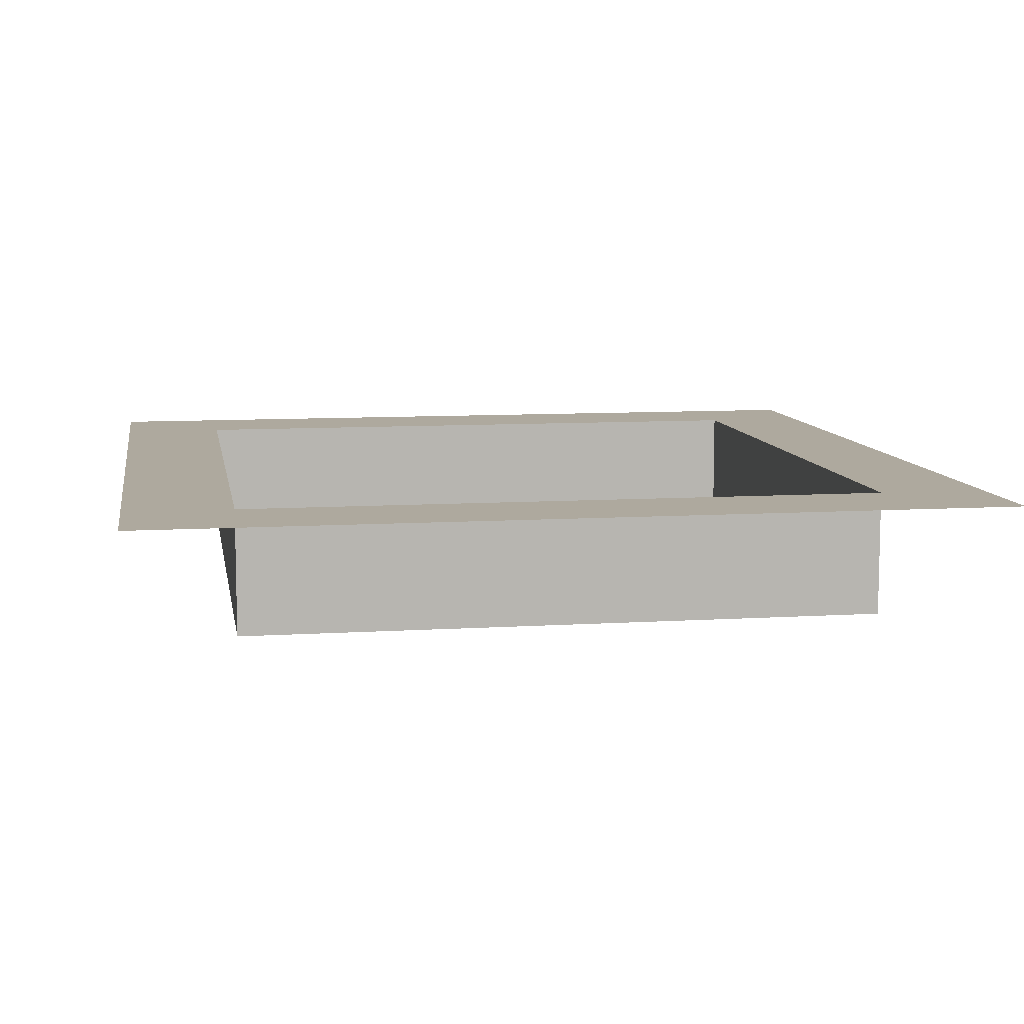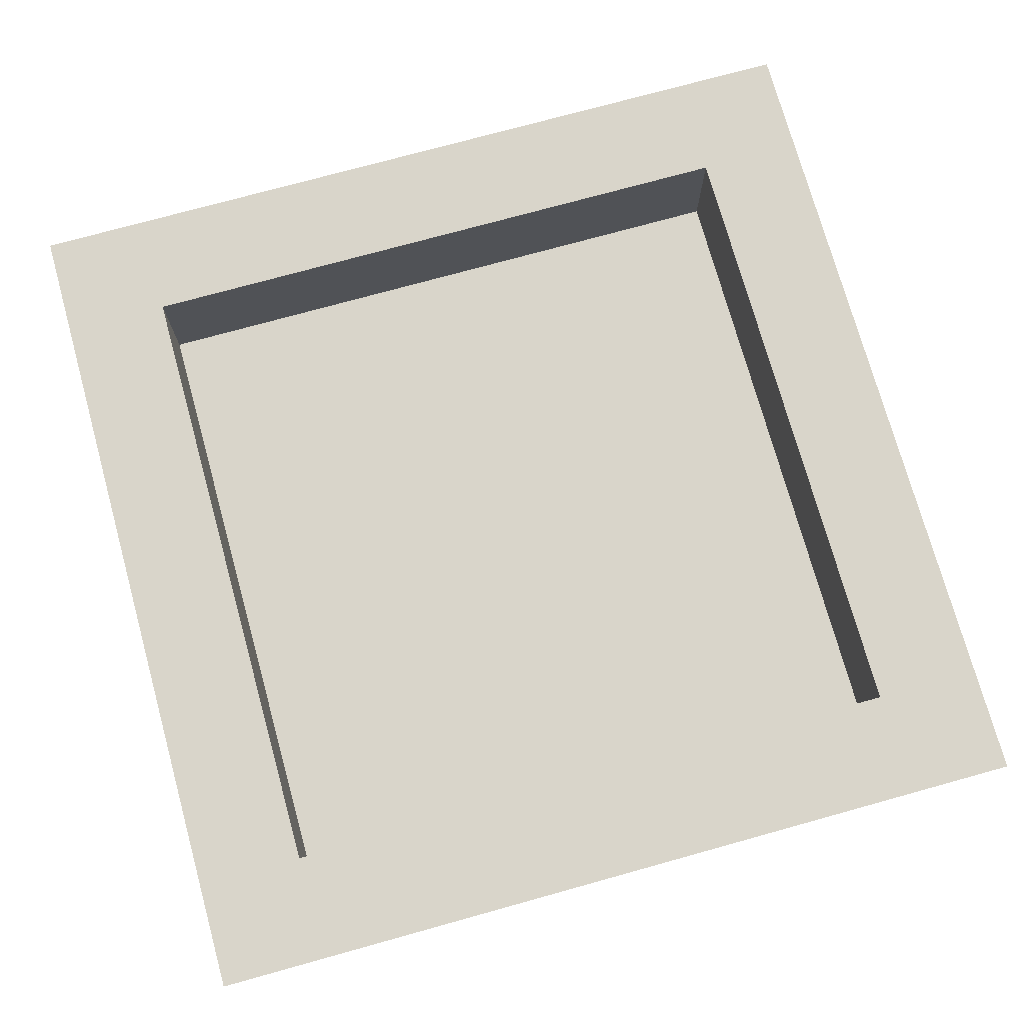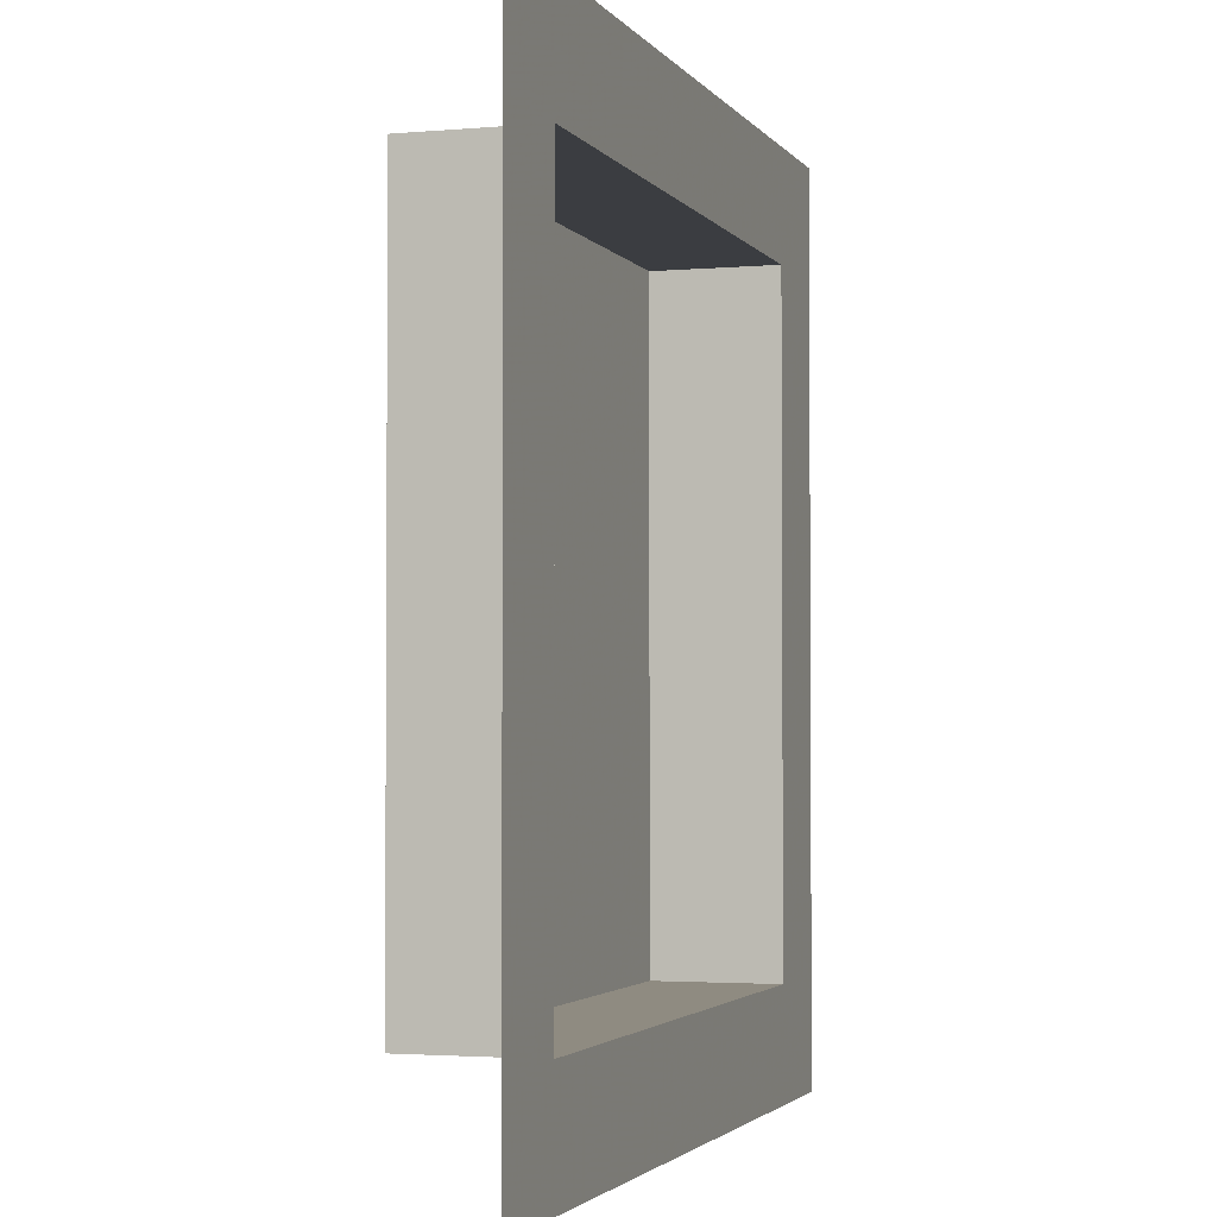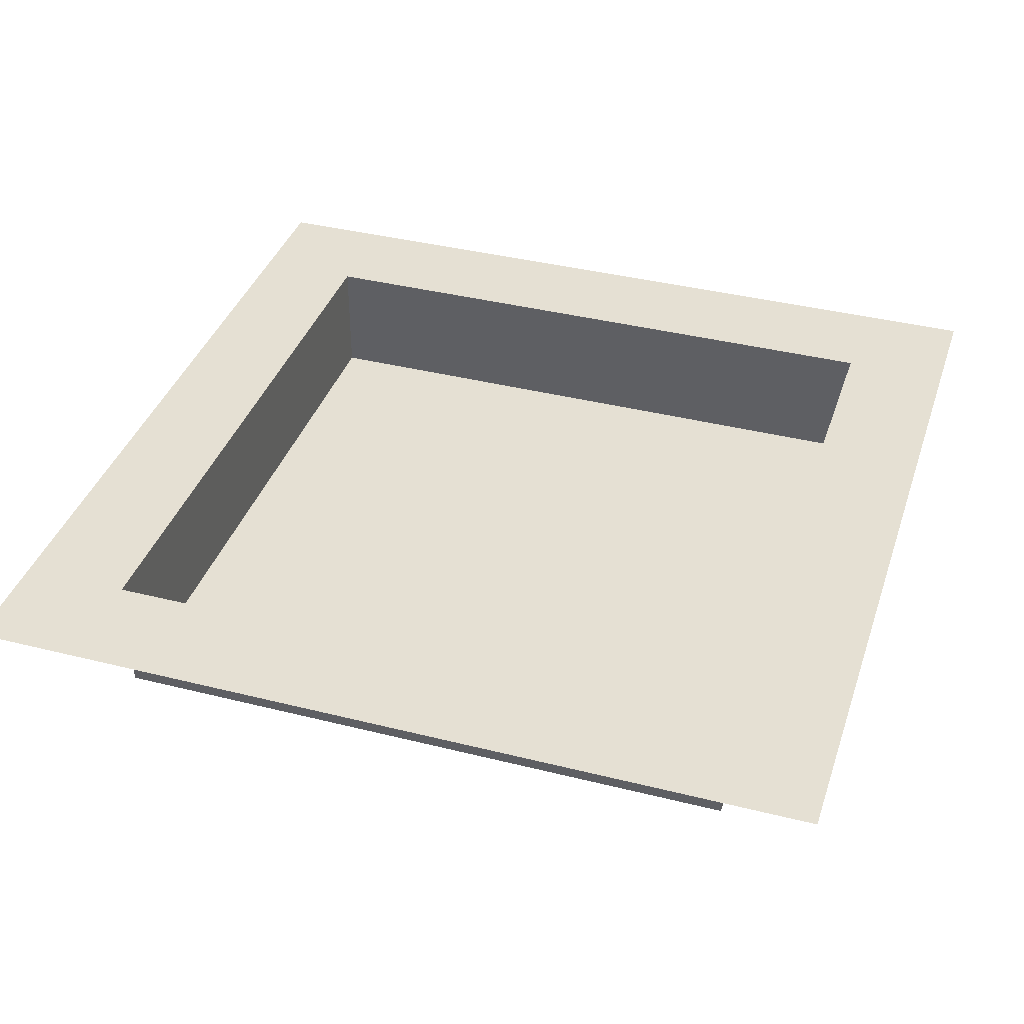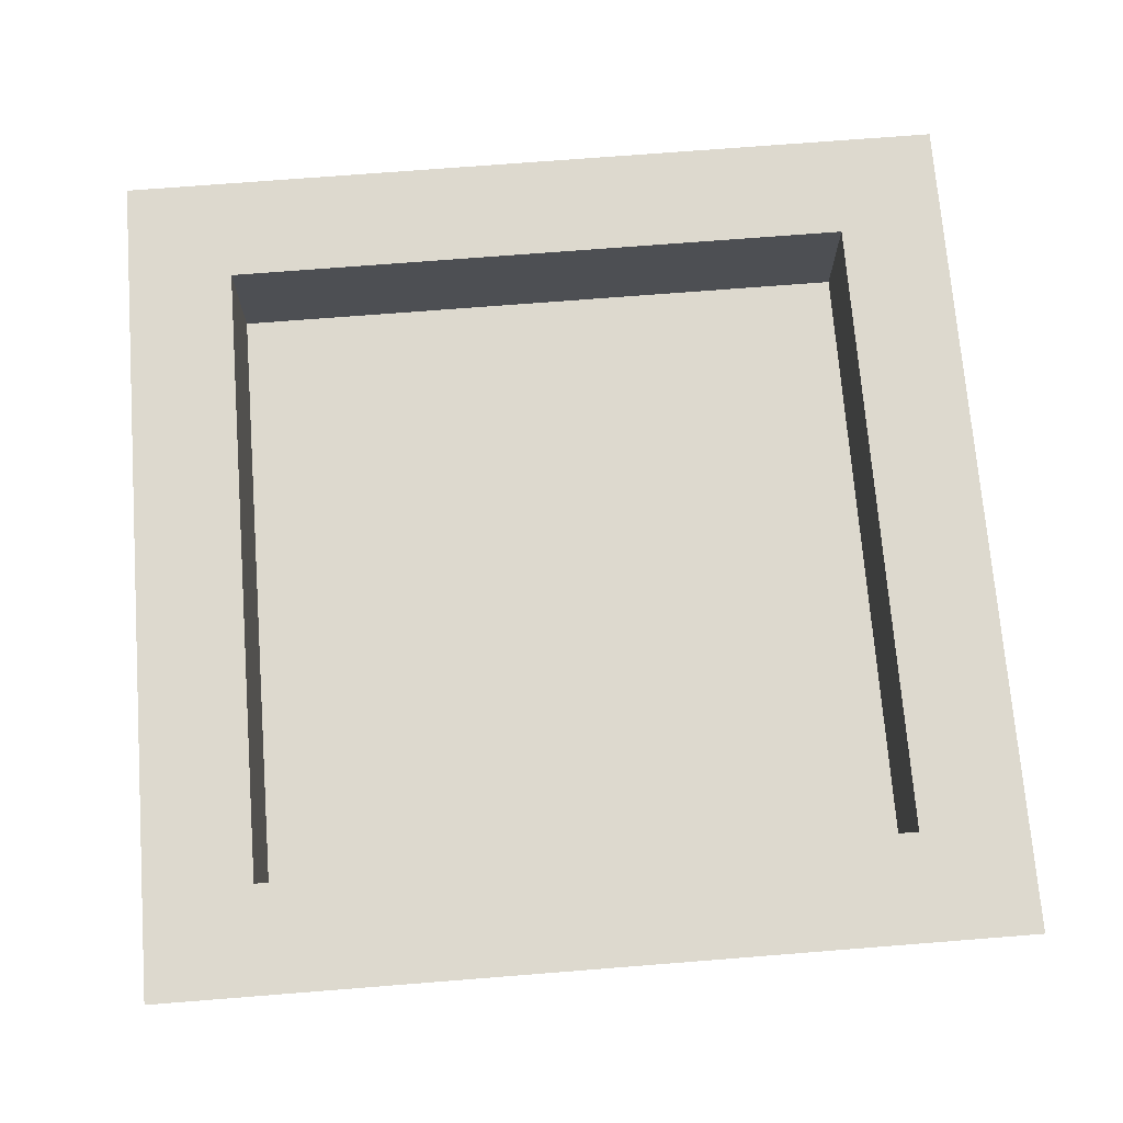
<metadata>
{"format":"obj","ext":"obj","renderer":"f3d","projection":"perspective","resolution":1024,"background":"white","views":[{"elev":9.1,"azim":170.5,"up":"+Y"},{"elev":74.4,"azim":74.5,"up":"+Y"},{"elev":-2.5,"azim":107.4,"up":"+Z"},{"elev":38.2,"azim":107.7,"up":"+Y"},{"elev":71.8,"azim":85.5,"up":"+Y"}]}
</metadata>
<code>
o Plane
v -6 0 6
v 6 0 6
v -6 0 -6
v 6 0 -6
v -6 0 0
v 0 0 6
v 6 0 0
v 0 0 -6
v -6 0 3
v 3 0 6
v 6 0 -3
v -3 0 -6
v -6 0 -3
v -3 0 6
v 6 0 3
v 3 0 -6
v -6 0 4.5
v 4.5 0 6
v 6 0 -4.5
v -4.5 0 -6
v -6 0 -1.5
v -1.5 0 6
v 6 0 1.5
v 1.5 0 -6
v 0 0 -4.5
v -4.5 0 0
v -6 0 1.5
v 1.5 0 6
v 6 0 -1.5
v -1.5 0 -6
v -6 0 -4.5
v -4.5 0 6
v 6 0 4.5
v 4.5 0 -6
v 0 0 4.5
v 4.5 0 0
v 3 0 -4.5
v 4.5 0 -3
v -3 0 -4.5
v -4.5 0 -3
v -3 0 4.5
v -4.5 0 3
v 3 0 4.5
v 4.5 0 3
v 4.5 0 -4.5
v -1.5 0 -4.5
v 4.5 0 1.5
v 1.5 0 -4.5
v 4.5 0 -1.5
v -4.5 0 -4.5
v -4.5 0 -1.5
v -4.5 0 1.5
v -4.5 0 4.5
v -1.5 0 4.5
v 1.5 0 4.5
v 4.5 0 4.5
v -6 0 5.25
v 5.25 0 6
v 6 0 -5.25
v -5.25 0 -6
v -6 0 -0.75
v -0.75 0 6
v 6 0 0.75
v 0.75 0 -6
v 0 0 -5.25
v -5.25 0 0
v -6 0 2.25
v 2.25 0 6
v 6 0 -2.25
v -2.25 0 -6
v -6 0 -3.75
v -3.75 0 6
v 6 0 3.75
v 3.75 0 -6
v 3 0 -5.25
v -3 0 -5.25
v -5.25 0 -3
v -5.25 0 3
v -6 0 3.75
v 3.75 0 6
v 6 0 -3.75
v -3.75 0 -6
v -6 0 -2.25
v -2.25 0 6
v 6 0 2.25
v 2.25 0 -6
v -6 0 0.75
v 0.75 0 6
v 6 0 -0.75
v -0.75 0 -6
v -6 0 -5.25
v -5.25 0 6
v 6 0 5.25
v 5.25 0 -6
v 0 0 5.25
v 5.25 0 0
v 5.25 0 -3
v -3 0 5.25
v 3 0 5.25
v 5.25 0 3
v 4.5 0 -5.25
v 4.5 0 -3.75
v 3.75 0 -4.5
v 5.25 0 -4.5
v -1.5 0 -5.25
v -2.25 0 -4.5
v -0.75 0 -4.5
v 4.5 0 0.75
v 4.5 0 2.25
v 5.25 0 1.5
v 1.5 0 -5.25
v 0.75 0 -4.5
v 2.25 0 -4.5
v 4.5 0 -2.25
v 4.5 0 -0.75
v 5.25 0 -1.5
v -4.5 0 -5.25
v -4.5 0 -3.75
v -5.25 0 -4.5
v -3.75 0 -4.5
v -4.5 0 -2.25
v -4.5 0 -0.75
v -5.25 0 -1.5
v -4.5 0 0.75
v -4.5 0 2.25
v -5.25 0 1.5
v -4.5 0 3.75
v -4.5 0 5.25
v -5.25 0 4.5
v -3.75 0 4.5
v -1.5 0 5.25
v -2.25 0 4.5
v -0.75 0 4.5
v 1.5 0 5.25
v 0.75 0 4.5
v 2.25 0 4.5
v 4.5 0 3.75
v 4.5 0 5.25
v 3.75 0 4.5
v 5.25 0 4.5
v 5.25 0 -5.25
v -0.75 0 -5.25
v 5.25 0 0.75
v 2.25 0 -5.25
v 5.25 0 -2.25
v -3.75 0 -5.25
v 5.25 0 3.75
v 3.75 0 -5.25
v 5.25 0 -3.75
v -2.25 0 -5.25
v 5.25 0 2.25
v 0.75 0 -5.25
v 5.25 0 -0.75
v -5.25 0 -5.25
v -5.25 0 -3.75
v -5.25 0 -2.25
v -5.25 0 -0.75
v -5.25 0 0.75
v -5.25 0 2.25
v -5.25 0 3.75
v -5.25 0 5.25
v -3.75 0 5.25
v -2.25 0 5.25
v -0.75 0 5.25
v 0.75 0 5.25
v 2.25 0 5.25
v 3.75 0 5.25
v 5.25 0 5.25
v 0 -1.732 0
v 0 -1.732 -3
v 0 -1.732 3
v -3 -1.732 0
v 3 -1.732 0
v 3 -1.732 -3
v -3 -1.732 -3
v -3 -1.732 3
v 3 -1.732 3
v 0 -1.732 -4.5
v 0 -1.732 1.5
v -4.5 -1.732 0
v 1.5 -1.732 0
v 0 -1.732 -1.5
v 0 -1.732 4.5
v -1.5 -1.732 0
v 4.5 -1.732 0
v 3 -1.732 -4.5
v 3 -1.732 -1.5
v 1.5 -1.732 -3
v 4.5 -1.732 -3
v -3 -1.732 -4.5
v -3 -1.732 -1.5
v -4.5 -1.732 -3
v -1.5 -1.732 -3
v -3 -1.732 1.5
v -3 -1.732 4.5
v -4.5 -1.732 3
v -1.5 -1.732 3
v 3 -1.732 1.5
v 3 -1.732 4.5
v 1.5 -1.732 3
v 4.5 -1.732 3
v 4.5 -1.732 -4.5
v -1.5 -1.732 -4.5
v -1.5 -1.732 1.5
v 4.5 -1.732 1.5
v 1.5 -1.732 -4.5
v 1.5 -1.732 -1.5
v 4.5 -1.732 -1.5
v -4.5 -1.732 -4.5
v -4.5 -1.732 -1.5
v -1.5 -1.732 -1.5
v -4.5 -1.732 1.5
v -4.5 -1.732 4.5
v -1.5 -1.732 4.5
v 1.5 -1.732 1.5
v 1.5 -1.732 4.5
v 4.5 -1.732 4.5
v 0 -1.732 0.75
v 0.75 -1.732 0
v 0 -1.732 -2.25
v 0 -1.732 3.75
v -2.25 -1.732 0
v 3.75 -1.732 0
v 3 -1.732 -2.25
v 0.75 -1.732 -3
v 3.75 -1.732 -3
v -3 -1.732 -2.25
v -2.25 -1.732 -3
v -3 -1.732 0.75
v -3 -1.732 3.75
v -2.25 -1.732 3
v 3 -1.732 0.75
v 3 -1.732 3.75
v 0.75 -1.732 3
v 3.75 -1.732 3
v 0 -1.732 -3.75
v 0 -1.732 2.25
v -3.75 -1.732 0
v 2.25 -1.732 0
v 0 -1.732 -0.75
v -0.75 -1.732 0
v 3 -1.732 -3.75
v 3 -1.732 -0.75
v 2.25 -1.732 -3
v -3 -1.732 -3.75
v -3 -1.732 -0.75
v -3.75 -1.732 -3
v -0.75 -1.732 -3
v -3 -1.732 2.25
v -3.75 -1.732 3
v -0.75 -1.732 3
v 3 -1.732 2.25
v 2.25 -1.732 3
v 4.5 -1.732 -3.75
v 3.75 -1.732 -4.5
v -1.5 -1.732 -3.75
v -2.25 -1.732 -4.5
v -0.75 -1.732 -4.5
v -1.5 -1.732 0.75
v -1.5 -1.732 2.25
v -2.25 -1.732 1.5
v -0.75 -1.732 1.5
v 4.5 -1.732 0.75
v 4.5 -1.732 2.25
v 3.75 -1.732 1.5
v 1.5 -1.732 -3.75
v 0.75 -1.732 -4.5
v 2.25 -1.732 -4.5
v 1.5 -1.732 -2.25
v 1.5 -1.732 -0.75
v 0.75 -1.732 -1.5
v 2.25 -1.732 -1.5
v 4.5 -1.732 -2.25
v 4.5 -1.732 -0.75
v 3.75 -1.732 -1.5
v -4.5 -1.732 -3.75
v -3.75 -1.732 -4.5
v -4.5 -1.732 -2.25
v -4.5 -1.732 -0.75
v -3.75 -1.732 -1.5
v -1.5 -1.732 -2.25
v -1.5 -1.732 -0.75
v -2.25 -1.732 -1.5
v -0.75 -1.732 -1.5
v -4.5 -1.732 0.75
v -4.5 -1.732 2.25
v -3.75 -1.732 1.5
v -4.5 -1.732 3.75
v -3.75 -1.732 4.5
v -1.5 -1.732 3.75
v -2.25 -1.732 4.5
v -0.75 -1.732 4.5
v 1.5 -1.732 0.75
v 1.5 -1.732 2.25
v 0.75 -1.732 1.5
v 2.25 -1.732 1.5
v 1.5 -1.732 3.75
v 0.75 -1.732 4.5
v 2.25 -1.732 4.5
v 4.5 -1.732 3.75
v 3.75 -1.732 4.5
v -0.75 -1.732 0.75
v 2.25 -1.732 -2.25
v -3.75 -1.732 -2.25
v -0.75 -1.732 -2.25
v -3.75 -1.732 0.75
v -3.75 -1.732 3.75
v -0.75 -1.732 3.75
v 2.25 -1.732 0.75
v 2.25 -1.732 3.75
v 3.75 -1.732 -3.75
v -2.25 -1.732 -3.75
v -0.75 -1.732 -3.75
v -2.25 -1.732 0.75
v -2.25 -1.732 2.25
v -0.75 -1.732 2.25
v 3.75 -1.732 0.75
v 3.75 -1.732 2.25
v 0.75 -1.732 -3.75
v 2.25 -1.732 -3.75
v 0.75 -1.732 -2.25
v 0.75 -1.732 -0.75
v 2.25 -1.732 -0.75
v 3.75 -1.732 -2.25
v 3.75 -1.732 -0.75
v -3.75 -1.732 -3.75
v -3.75 -1.732 -0.75
v -2.25 -1.732 -2.25
v -2.25 -1.732 -0.75
v -0.75 -1.732 -0.75
v -3.75 -1.732 2.25
v -2.25 -1.732 3.75
v 0.75 -1.732 0.75
v 0.75 -1.732 2.25
v 2.25 -1.732 2.25
v 0.75 -1.732 3.75
v 3.75 -1.732 3.75
f 141 59 4 94
f 142 65 8 90
f 143 63 7 96
f 144 75 16 86
f 145 69 11 97
f 146 76 12 82
f 147 73 15 100
f 148 101 34 74
f 149 81 19 104
f 150 105 30 70
f 151 85 23 110
f 152 111 24 64
f 153 89 29 116
f 154 117 20 60
f 155 118 50 119
f 156 121 40 77
f 157 122 51 123
f 158 124 26 66
f 159 125 52 126
f 160 127 42 78
f 161 128 53 129
f 162 98 41 130
f 163 131 54 132
f 164 95 35 133
f 165 134 55 135
f 166 99 43 136
f 167 138 56 139
f 168 93 33 140
f 101 141 94 34
f 45 104 141 101
f 104 19 59 141
f 105 142 90 30
f 46 107 142 105
f 107 25 65 142
f 108 143 96 36
f 47 110 143 108
f 110 23 63 143
f 111 144 86 24
f 48 113 144 111
f 113 37 75 144
f 114 145 97 38
f 49 116 145 114
f 116 29 69 145
f 117 146 82 20
f 50 120 146 117
f 120 39 76 146
f 137 147 100 44
f 56 140 147 137
f 140 33 73 147
f 75 148 74 16
f 37 103 148 75
f 103 45 101 148
f 102 149 104 45
f 38 97 149 102
f 97 11 81 149
f 76 150 70 12
f 39 106 150 76
f 106 46 105 150
f 109 151 110 47
f 44 100 151 109
f 100 15 85 151
f 65 152 64 8
f 25 112 152 65
f 112 48 111 152
f 115 49 208 274
f 133 35 183 292
f 118 40 192 276
f 125 42 196 286
f 135 55 216 298
f 115 153 116 49
f 36 96 153 115
f 96 7 89 153
f 91 154 60 3
f 31 119 154 91
f 119 50 117 154
f 71 155 119 31
f 13 77 155 71
f 77 40 118 155
f 83 156 77 13
f 21 123 156 83
f 123 51 121 156
f 61 157 123 21
f 5 66 157 61
f 66 26 122 157
f 108 36 185 263
f 107 46 203 258
f 114 38 189 273
f 122 26 180 279
f 132 54 214 291
f 113 48 206 268
f 103 37 186 255
f 139 56 217 301
f 87 158 66 5
f 27 126 158 87
f 126 52 124 158
f 67 159 126 27
f 9 78 159 67
f 78 42 125 159
f 120 50 209 277
f 124 52 212 285
f 79 160 78 9
f 17 129 160 79
f 129 53 127 160
f 57 161 129 17
f 1 92 161 57
f 92 32 128 161
f 128 162 130 53
f 32 72 162 128
f 72 14 98 162
f 137 44 201 300
f 98 163 132 41
f 14 84 163 98
f 84 22 131 163
f 131 164 133 54
f 22 62 164 131
f 62 6 95 164
f 130 41 195 289
f 136 43 199 299
f 106 39 190 257
f 121 51 210 278
f 102 45 202 254
f 112 25 178 267
f 95 165 135 35
f 6 88 165 95
f 88 28 134 165
f 134 166 136 55
f 28 68 166 134
f 68 10 99 166
f 127 53 213 288
f 109 47 205 264
f 99 167 139 43
f 10 80 167 99
f 80 18 138 167
f 138 168 140 56
f 18 58 168 138
f 58 2 93 168
f 302 218 169 241
f 303 224 174 244
f 304 227 175 247
f 305 220 170 248
f 306 229 172 238
f 307 230 176 250
f 308 221 171 251
f 309 232 173 239
f 310 233 177 253
f 311 254 202 255
f 312 256 203 257
f 313 236 178 258
f 314 259 184 222
f 317 263 185 223
f 319 266 206 267
f 320 242 186 268
f 321 269 188 225
f 322 270 207 271
f 323 243 187 272
f 324 273 189 226
f 325 274 208 275
f 326 245 190 277
f 327 246 191 280
f 328 281 193 228
f 329 282 211 283
f 330 240 182 284
f 332 290 197 231
f 333 293 181 219
f 336 297 200 234
f 337 300 201 235
f 259 302 241 184
f 204 262 302 259
f 262 179 218 302
f 269 303 244 188
f 278 304 247 192
f 281 305 248 193
f 285 306 238 180
f 212 287 306 285
f 287 194 229 306
f 288 307 250 196
f 213 289 307 288
f 289 195 230 307
f 290 308 251 197
f 214 292 308 290
f 292 183 221 308
f 293 309 239 181
f 215 296 309 293
f 296 198 232 309
f 297 310 253 200
f 216 299 310 297
f 299 199 233 310
f 242 311 255 186
f 174 226 311 242
f 226 189 254 311
f 245 312 257 190
f 175 228 312 245
f 228 193 256 312
f 256 313 258 203
f 193 248 313 256
f 248 170 236 313
f 229 314 222 172
f 194 261 314 229
f 261 204 259 314
f 176 231 315 249
f 231 197 260 315
f 197 251 316 260
f 251 171 237 316
f 232 317 223 173
f 198 265 317 232
f 265 205 263 317
f 177 235 318 252
f 235 201 264 318
f 236 319 267 178
f 170 225 319 236
f 225 188 266 319
f 266 320 268 206
f 188 244 320 266
f 244 174 242 320
f 220 321 225 170
f 240 322 271 182
f 169 219 322 240
f 219 181 270 322
f 270 323 272 207
f 181 239 323 270
f 239 173 243 323
f 224 324 226 174
f 243 325 275 187
f 173 223 325 243
f 223 185 274 325
f 276 326 277 209
f 192 247 326 276
f 247 175 245 326
f 279 327 280 210
f 180 238 327 279
f 238 172 246 327
f 227 328 228 175
f 246 329 283 191
f 172 222 329 246
f 222 184 282 329
f 282 330 284 211
f 184 241 330 282
f 241 169 240 330
f 196 250 331 286
f 250 176 249 331
f 230 332 231 176
f 195 291 332 230
f 291 214 290 332
f 218 333 219 169
f 179 295 333 218
f 295 215 293 333
f 171 234 334 237
f 234 200 294 334
f 200 253 335 294
f 253 177 252 335
f 221 336 234 171
f 183 298 336 221
f 298 216 297 336
f 233 337 235 177
f 199 301 337 233
f 301 217 300 337
f 55 136 299 216
f 47 108 263 205
f 25 107 258 178
f 49 114 273 208
f 40 121 278 192
f 37 113 268 186
f 42 127 288 196
f 45 103 255 202
f 39 120 277 190
f 54 133 292 214
f 56 137 300 217
f 50 118 276 209
f 52 125 286 212
f 35 135 298 183
f 46 106 257 203
f 38 102 254 189
f 48 112 267 206
f 44 109 264 201
f 36 115 274 185
f 51 122 279 210
f 41 132 291 195
f 43 139 301 199
f 26 124 285 180
f 53 130 289 213
f 315 260 204 261
f 316 237 179 262
f 318 264 205 265
f 331 249 194 287
f 334 294 215 295
f 335 252 198 296
f 207 272 303 269
f 272 187 224 303
f 210 280 304 278
f 280 191 227 304
f 211 284 305 281
f 284 182 220 305
f 249 315 261 194
f 260 316 262 204
f 252 318 265 198
f 182 271 321 220
f 271 207 269 321
f 187 275 324 224
f 275 208 273 324
f 191 283 328 227
f 283 211 281 328
f 286 331 287 212
f 237 334 295 179
f 294 335 296 215

</code>
